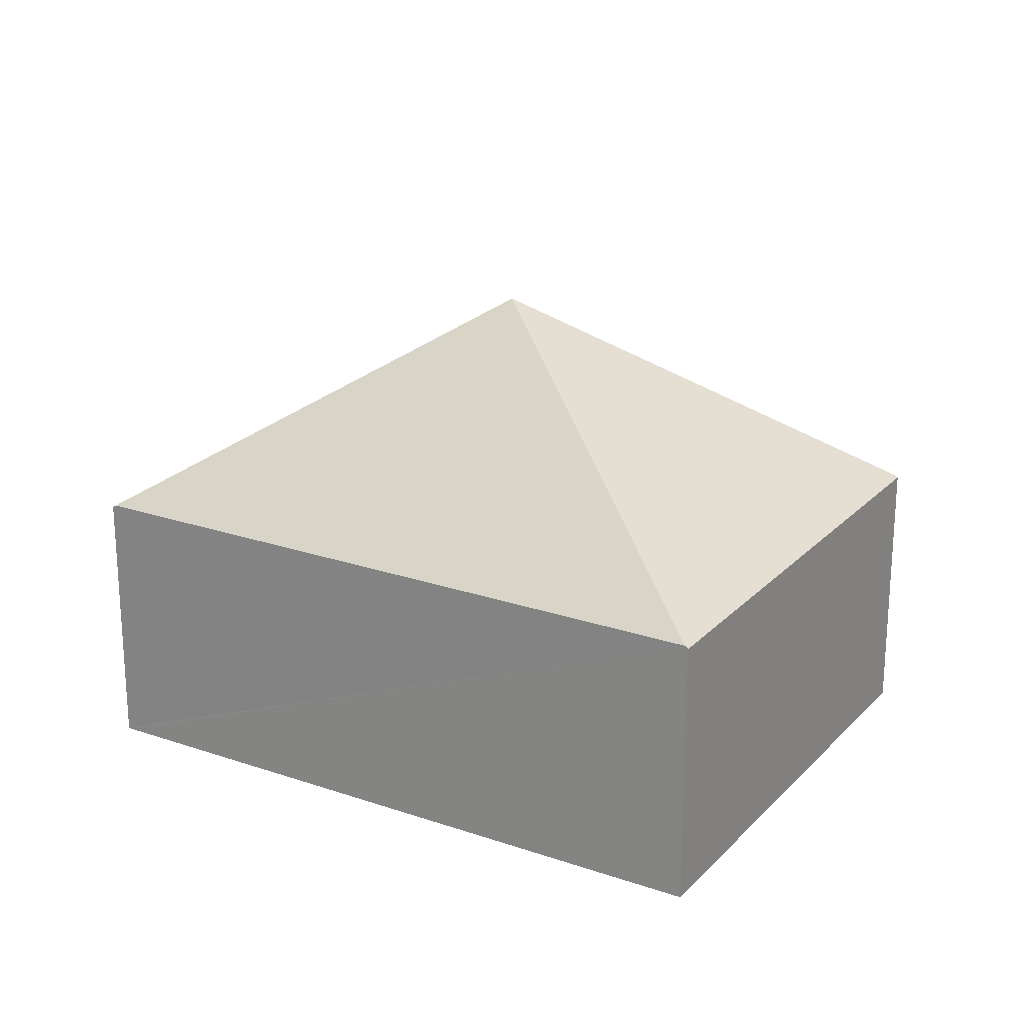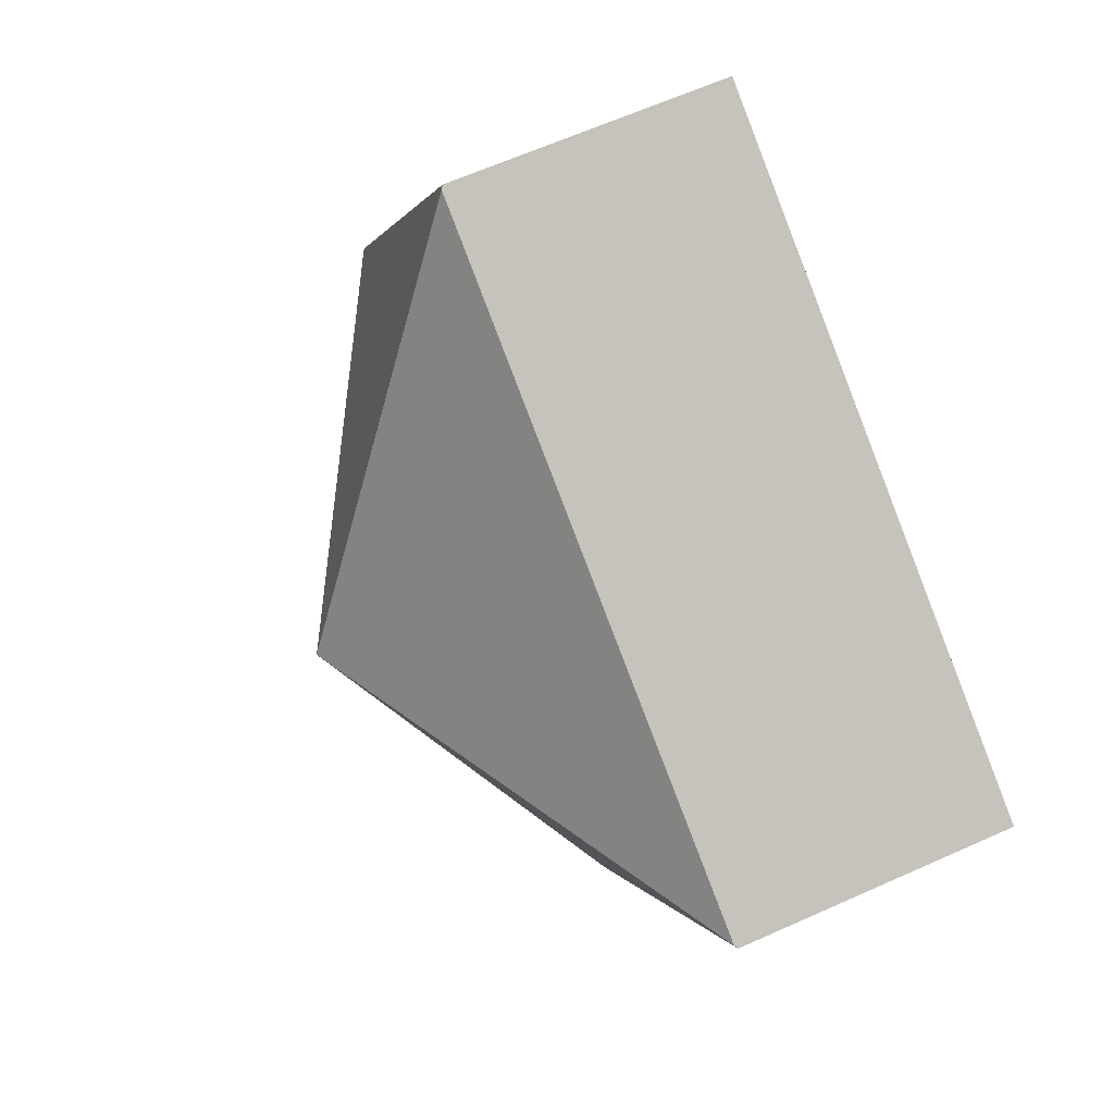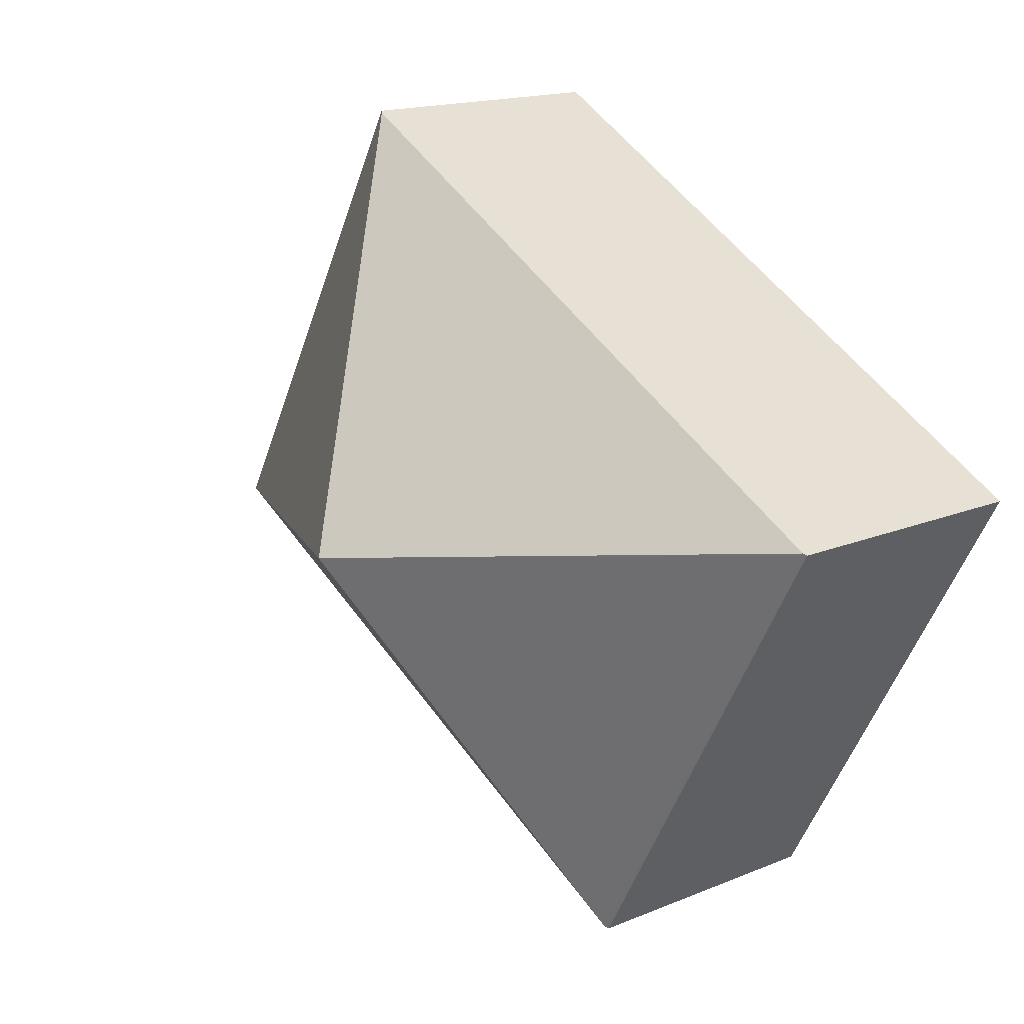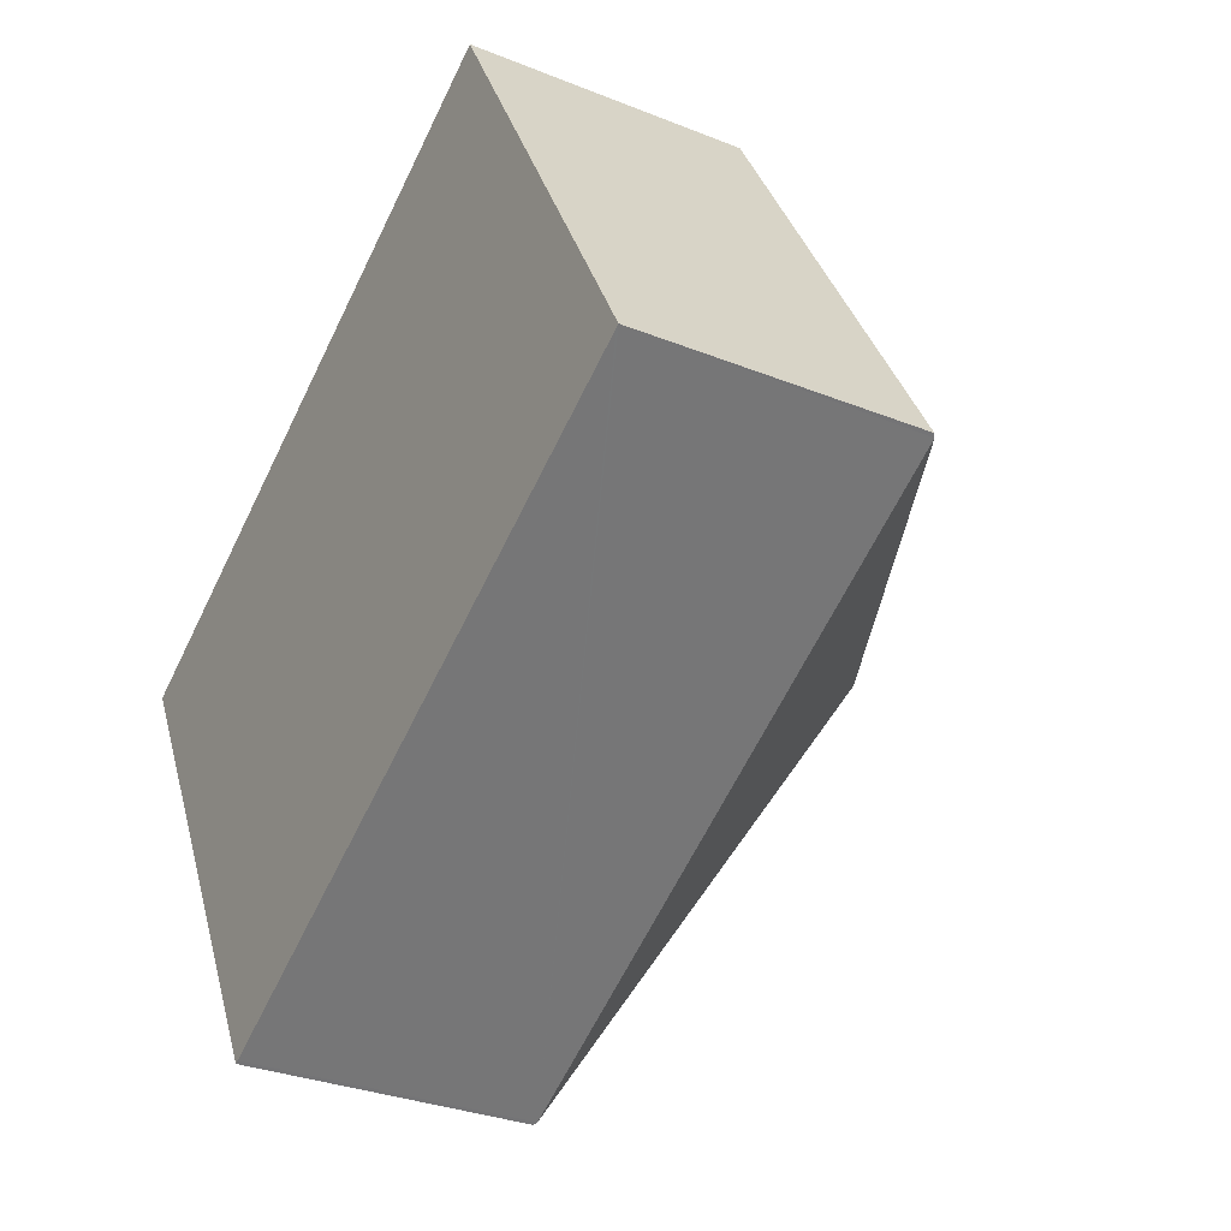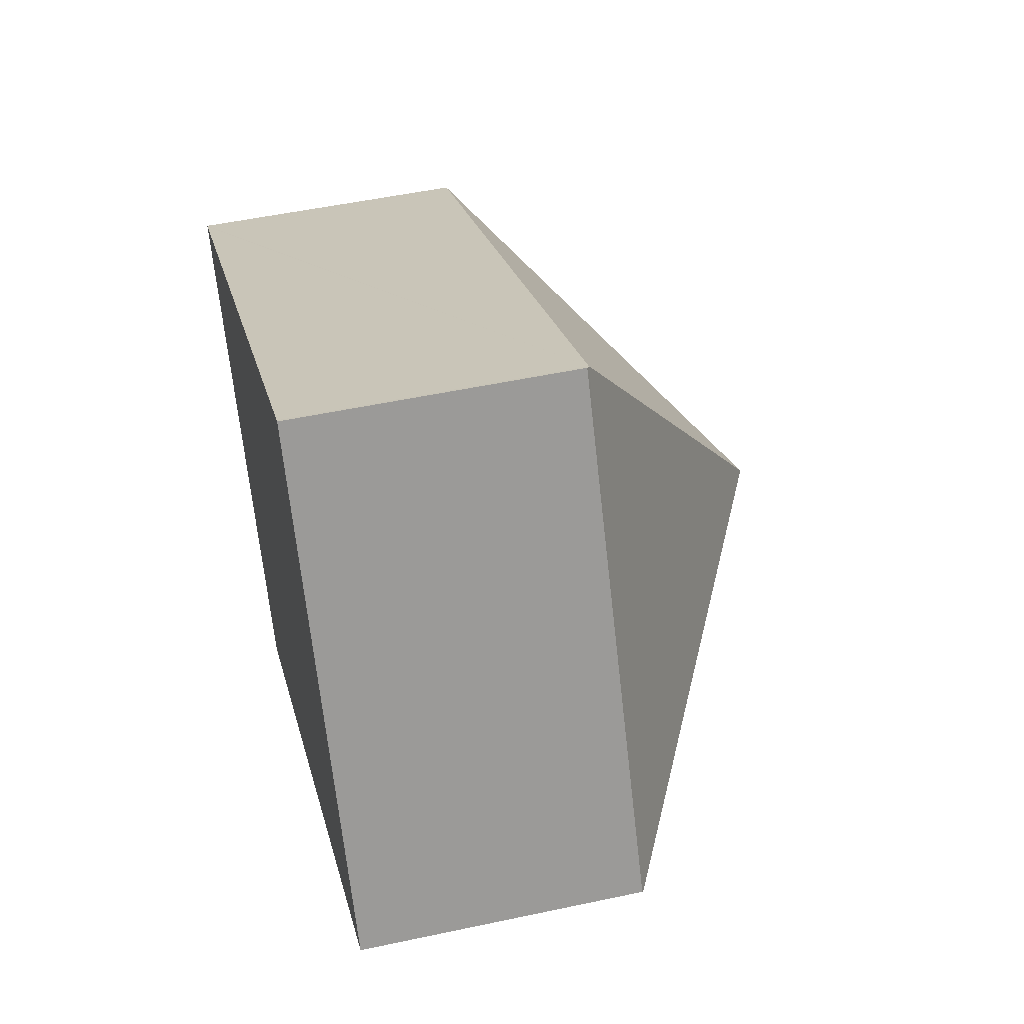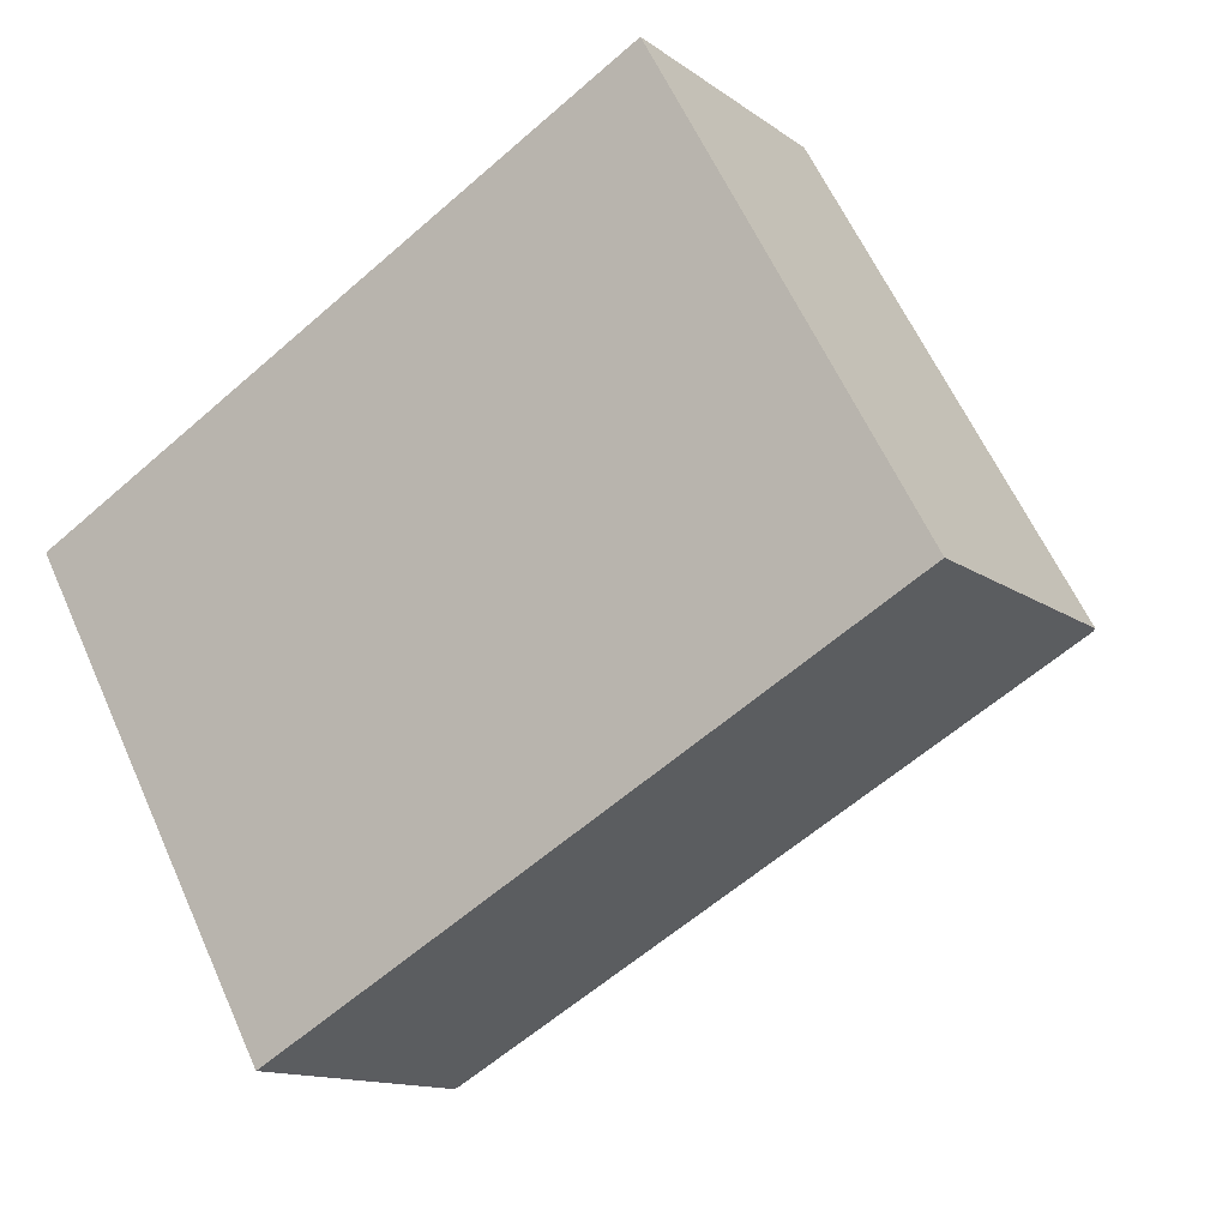
<metadata>
{"format":"obj","ext":"obj","renderer":"f3d","projection":"perspective","resolution":1024,"background":"white","views":[{"elev":21.9,"azim":2.1,"up":"+Y"},{"elev":64.2,"azim":-114.3,"up":"+Z"},{"elev":16.3,"azim":-130.4,"up":"+Z"},{"elev":-31.0,"azim":60.1,"up":"+Z"},{"elev":50.2,"azim":76.7,"up":"+Z"},{"elev":-13.0,"azim":32.3,"up":"+Z"}]}
</metadata>
<code>
v  2.225 2.374 -3.975
v  2.197 2.353 -3.99
v  0 2.353 1.441e-16
v  3.767 4.289 -0.526
v  0.028 2.373 0.016
v  5.309 2.373 2.923
v  7.534 2.353 -1.052
v  5.337 2.353 2.939
v  7.506 2.373 -1.067
v  2.197 2.443e-16 -3.99
v  0 0 0
v  0.028 -9.797e-19 0.016
v  5.309 -1.79e-16 2.923
v  5.337 -1.8e-16 2.939
v  7.534 6.442e-17 -1.052
v  7.506 6.533e-17 -1.067
v  2.225 2.434e-16 -3.975
g defaultobject
f 1 2 3
f 4 3 5
f 4 1 3
f 5 6 4
f 7 6 8
f 6 7 4
f 4 7 9
f 9 1 4
f 10 3 2
f 3 10 11
f 11 5 3
f 5 11 6
f 6 11 12
f 6 12 13
f 6 13 8
f 8 13 14
f 14 7 8
f 7 14 15
f 15 9 7
f 9 15 1
f 1 15 16
f 1 16 17
f 1 17 2
f 2 17 10
f 13 15 14
f 15 13 12
f 15 12 16
f 16 12 17
f 17 12 11
f 17 11 10

</code>
